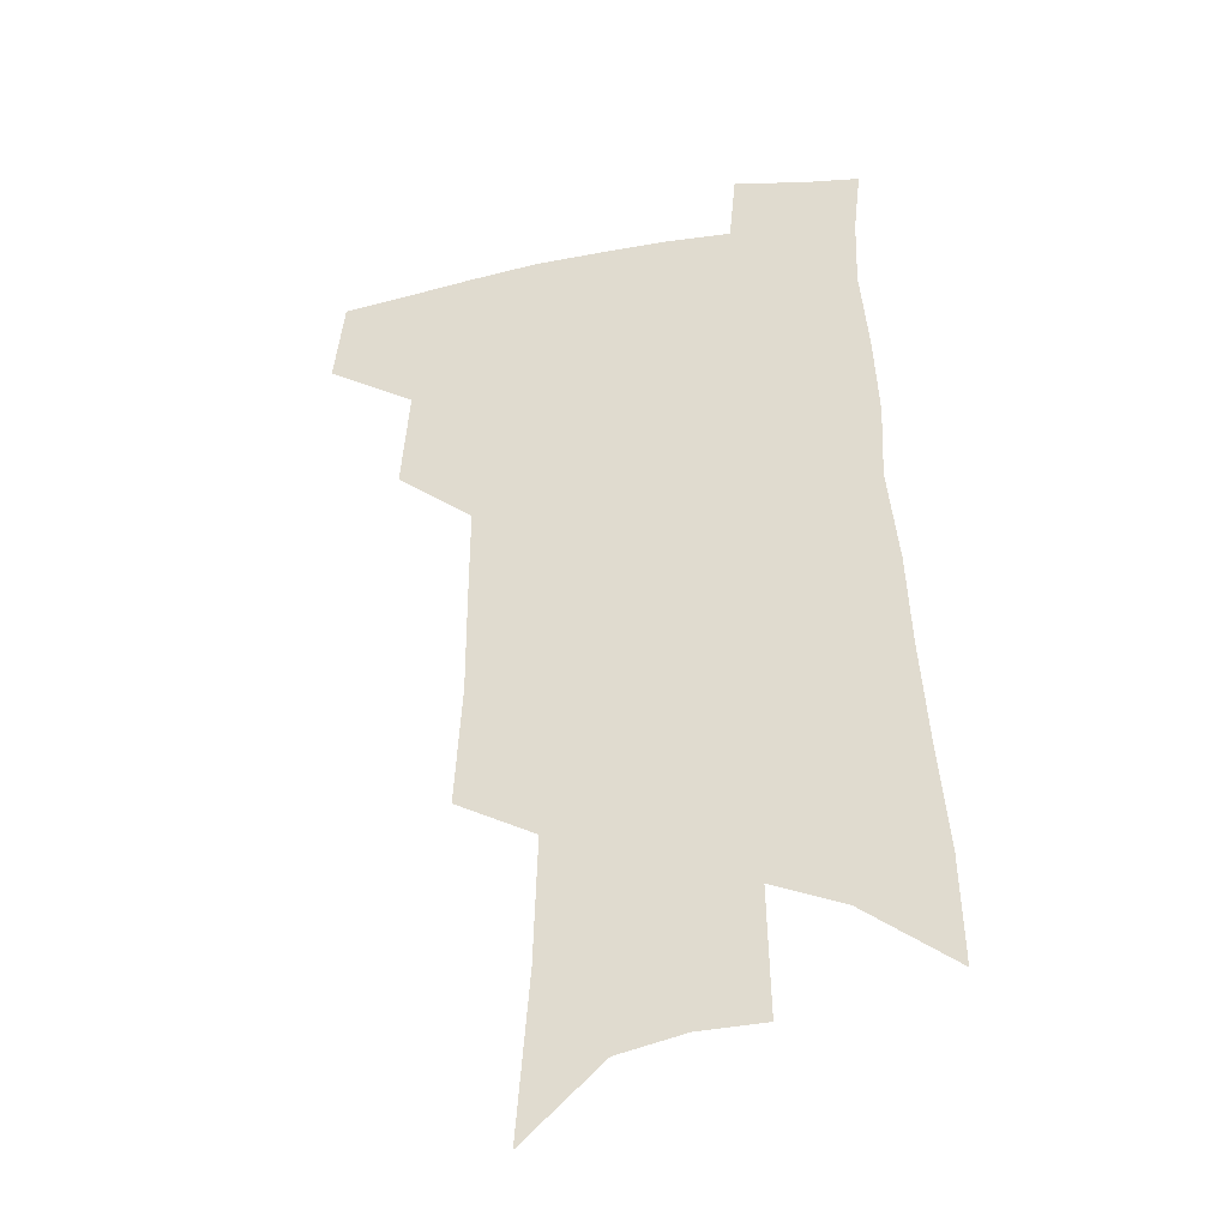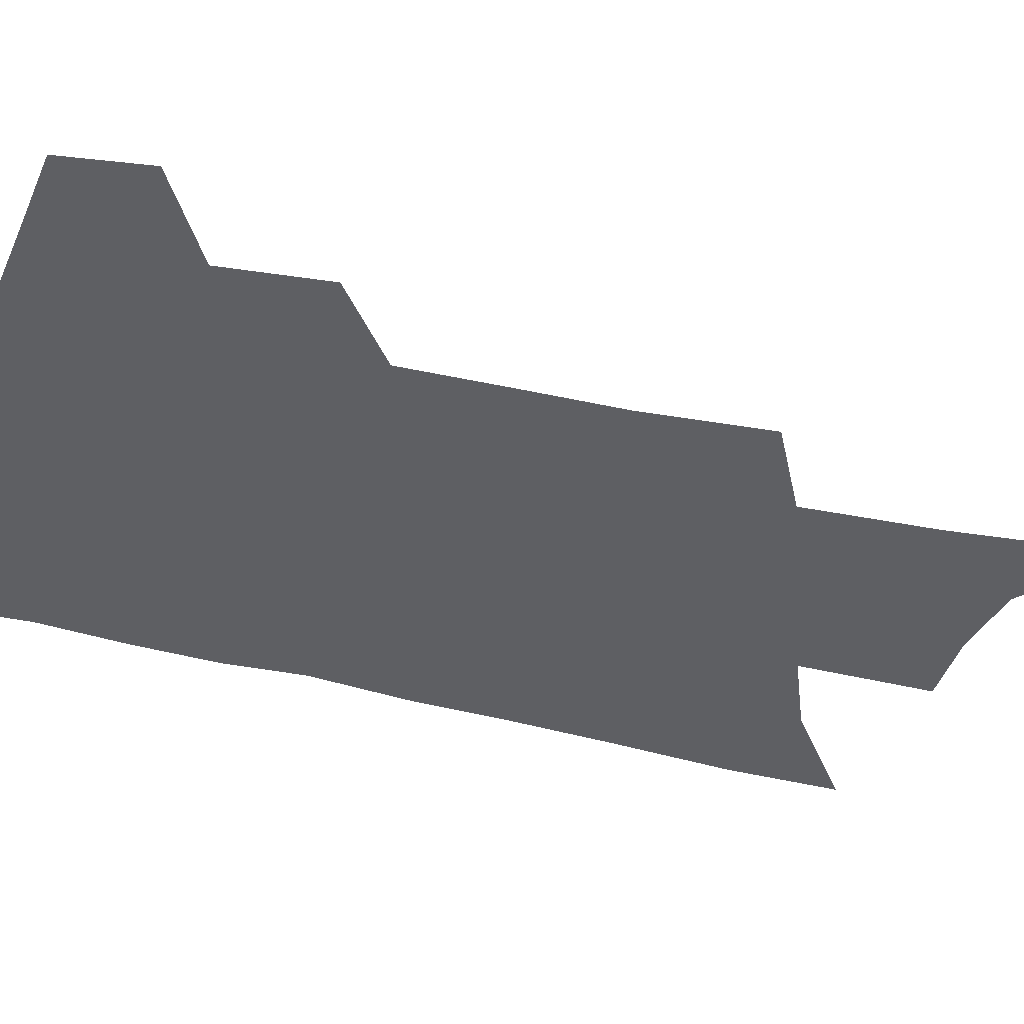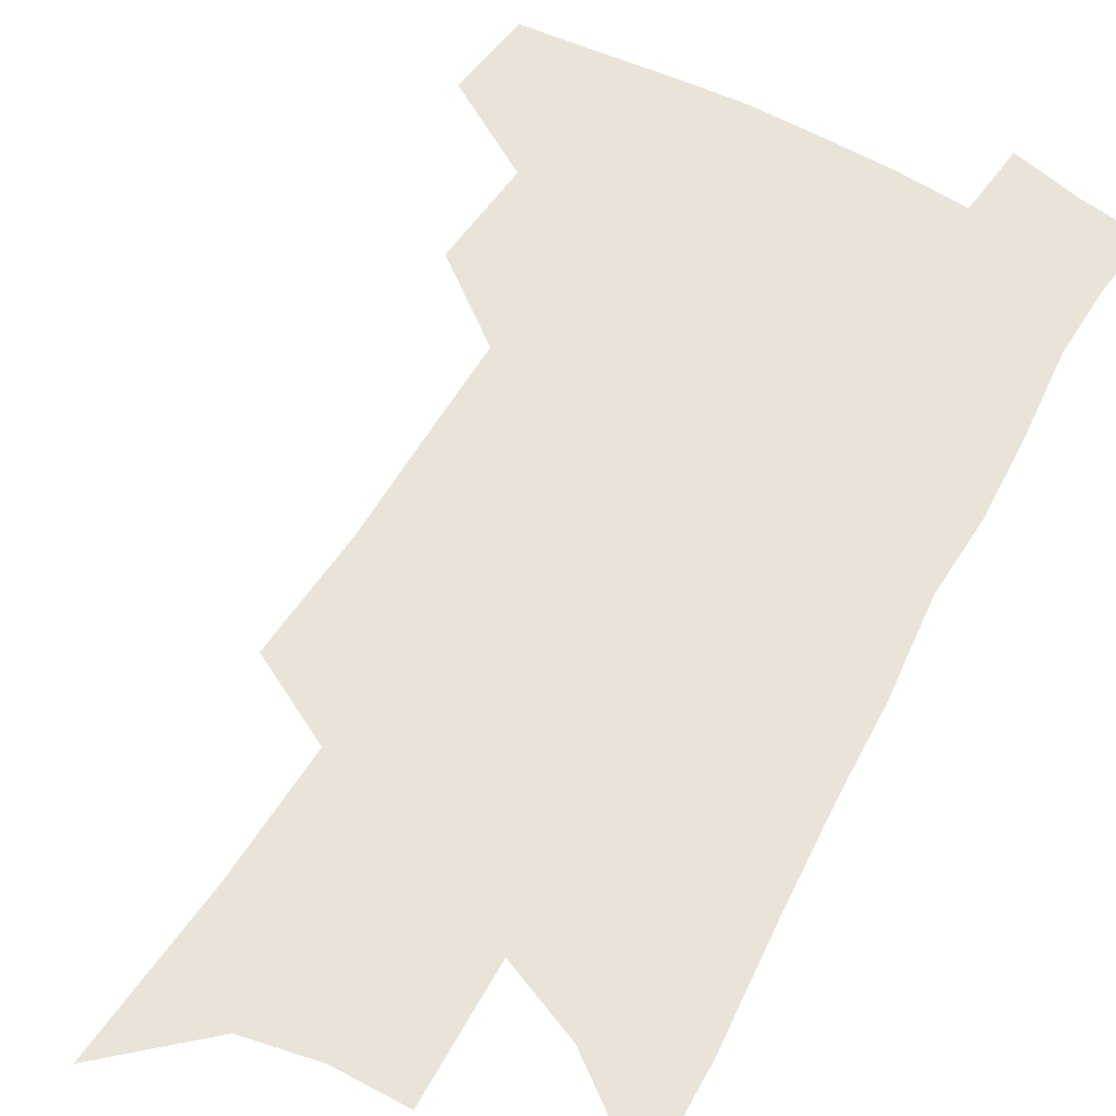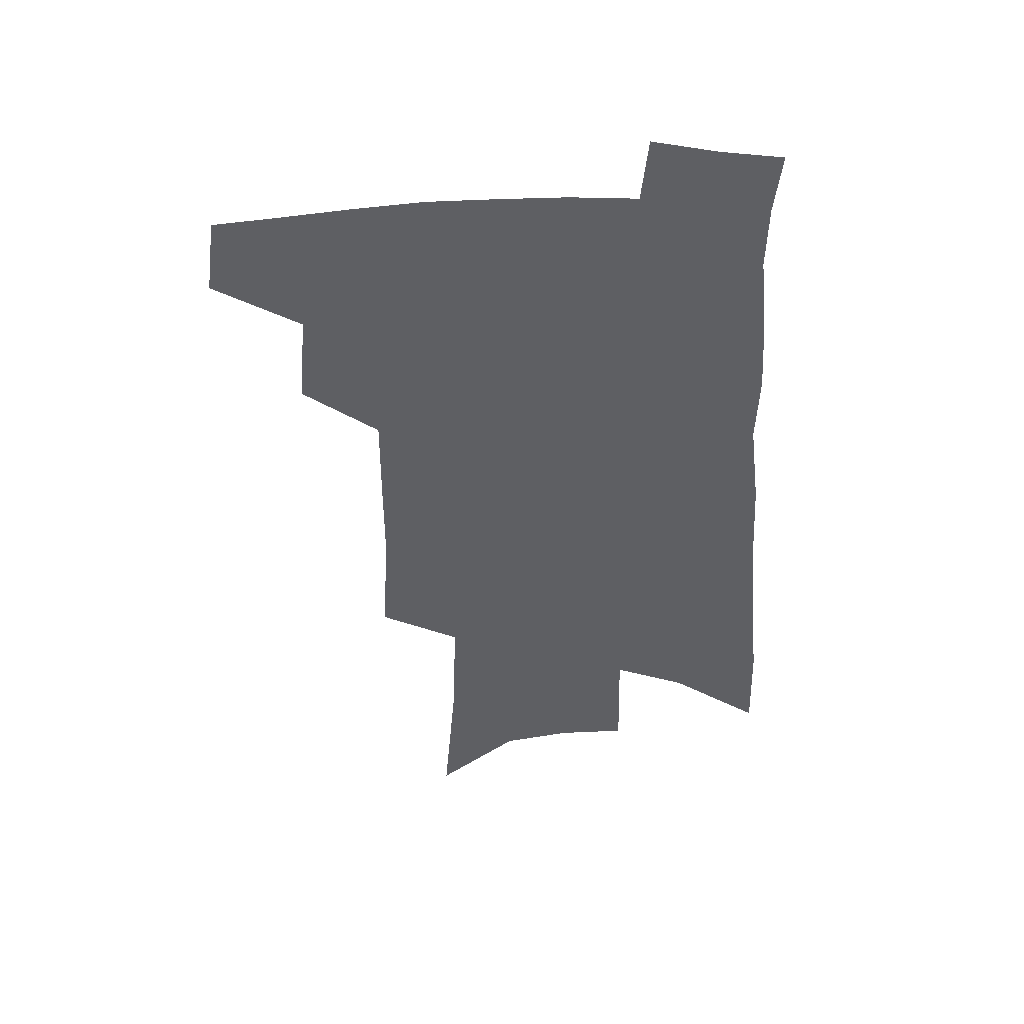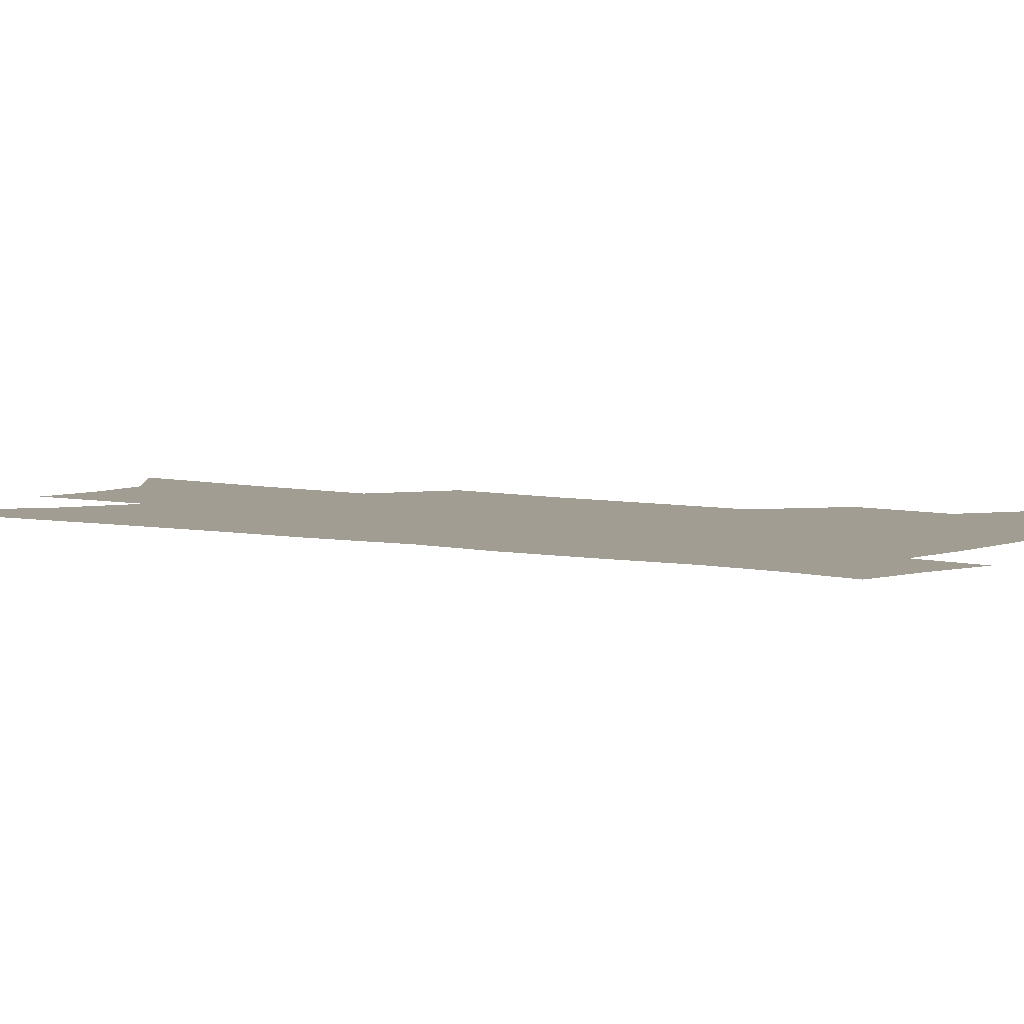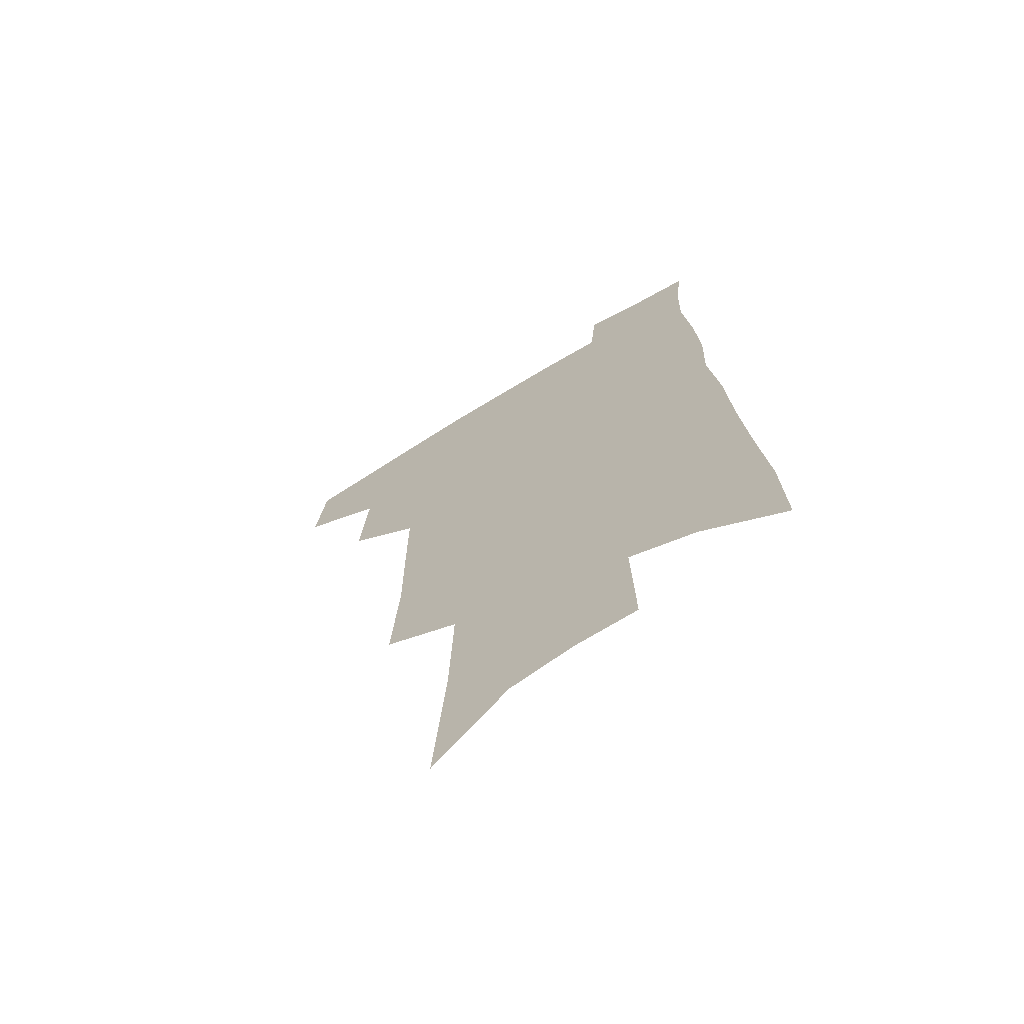
<metadata>
{"format":"obj","ext":"obj","renderer":"f3d","projection":"perspective","resolution":1024,"background":"white","views":[{"elev":-33.7,"azim":13.5,"up":"+Y"},{"elev":-41.2,"azim":-105.3,"up":"+Z"},{"elev":60.8,"azim":30.5,"up":"+Z"},{"elev":48.6,"azim":-1.8,"up":"+Y"},{"elev":4.9,"azim":128.6,"up":"+Z"},{"elev":-68.7,"azim":31.3,"up":"+Y"}]}
</metadata>
<code>
v 499.8 440.6 0
v 503.7 470.1 0
v 528.9 385.7 0
v 532 421.7 0
v 531.2 448.3 0
v 528.7 473 0
v 554 248.7 0
v 556.8 293 0
v 556.8 329.2 0
v 557 364.8 0
v 555.8 394.5 0
v 557.7 426.4 0
v 556.5 451.4 0
v 553.5 476.1 0
v 577.7 126.9 0
v 582.4 186.9 0
v 583.9 233.3 0
v 583.8 273.8 0
v 583.9 311.2 0
v 583 343.5 0
v 582.6 374.9 0
v 582.8 404.5 0
v 582.3 429.9 0
v 581.8 453.8 0
v 578.5 478.6 0
v 607.7 154 0
v 609.1 205.5 0
v 608.2 244.2 0
v 607.9 284.6 0
v 606.9 317.4 0
v 606.1 349 0
v 605.6 378.8 0
v 605.6 407.2 0
v 605.3 431.1 0
v 605.1 455.2 0
v 604.2 479.2 0
v 633 159.4 0
v 632.8 211.3 0
v 631.6 250.3 0
v 630.5 284.8 0
v 629.3 320.2 0
v 628.5 351.6 0
v 627.9 380.9 0
v 627.8 407.9 0
v 628.1 431.8 0
v 628.6 455.7 0
v 628.6 479.4 0
v 658 160.1 0
v 656.9 206.8 0
v 655 247.7 0
v 653.1 284.9 0
v 652 317.1 0
v 651 349.1 0
v 650.3 378.4 0
v 650 405.8 0
v 650.6 430.8 0
v 651.5 455.1 0
v 653.2 478.1 0
v 655.6 503.1 0
v 683.9 195.9 0
v 681.1 237.4 0
v 678.3 275.6 0
v 675.4 311.5 0
v 675.9 340.6 0
v 674 372.4 0
v 673.6 400.4 0
v 673.5 427.3 0
v 673.9 453 0
v 675.9 475.7 0
v 679.7 498 0
v 717.8 171.4 0
v 716.5 210.5 0
v 712.5 251.3 0
v 709.4 288.5 0
v 707.6 322 0
v 703.4 357.6 0
v 704.3 385.5 0
v 702.5 415.5 0
v 699.3 446.4 0
v 699.8 471.6 0
v 702.4 495 0
f 4 5 1
f 1 5 2
f 5 6 2
f 10 11 3
f 3 11 4
f 11 12 4
f 4 12 5
f 12 13 5
f 5 13 6
f 13 14 6
f 17 18 7
f 7 18 8
f 18 19 8
f 8 19 9
f 19 20 9
f 9 20 10
f 20 21 10
f 10 21 11
f 21 22 11
f 11 22 12
f 22 23 12
f 12 23 13
f 23 24 13
f 13 24 14
f 24 25 14
f 15 26 16
f 26 27 16
f 16 27 17
f 27 28 17
f 17 28 18
f 28 29 18
f 18 29 19
f 29 30 19
f 19 30 20
f 30 31 20
f 20 31 21
f 31 32 21
f 21 32 22
f 32 33 22
f 22 33 23
f 33 34 23
f 23 34 24
f 34 35 24
f 24 35 25
f 35 36 25
f 26 37 27
f 37 38 27
f 27 38 28
f 38 39 28
f 28 39 29
f 39 40 29
f 29 40 30
f 40 41 30
f 30 41 31
f 41 42 31
f 31 42 32
f 42 43 32
f 32 43 33
f 43 44 33
f 33 44 34
f 44 45 34
f 34 45 35
f 45 46 35
f 35 46 36
f 46 47 36
f 37 48 38
f 48 49 38
f 38 49 39
f 49 50 39
f 39 50 40
f 50 51 40
f 40 51 41
f 51 52 41
f 41 52 42
f 52 53 42
f 42 53 43
f 53 54 43
f 43 54 44
f 54 55 44
f 44 55 45
f 55 56 45
f 45 56 46
f 56 57 46
f 46 57 47
f 57 58 47
f 49 60 50
f 60 61 50
f 50 61 51
f 61 62 51
f 51 62 52
f 62 63 52
f 52 63 53
f 63 64 53
f 53 64 54
f 64 65 54
f 54 65 55
f 65 66 55
f 55 66 56
f 66 67 56
f 56 67 57
f 67 68 57
f 57 68 58
f 68 69 58
f 58 69 59
f 69 70 59
f 60 71 61
f 71 72 61
f 61 72 62
f 72 73 62
f 62 73 63
f 73 74 63
f 63 74 64
f 74 75 64
f 64 75 65
f 75 76 65
f 65 76 66
f 76 77 66
f 66 77 67
f 77 78 67
f 67 78 68
f 78 79 68
f 68 79 69
f 79 80 69
f 69 80 70
f 80 81 70

</code>
